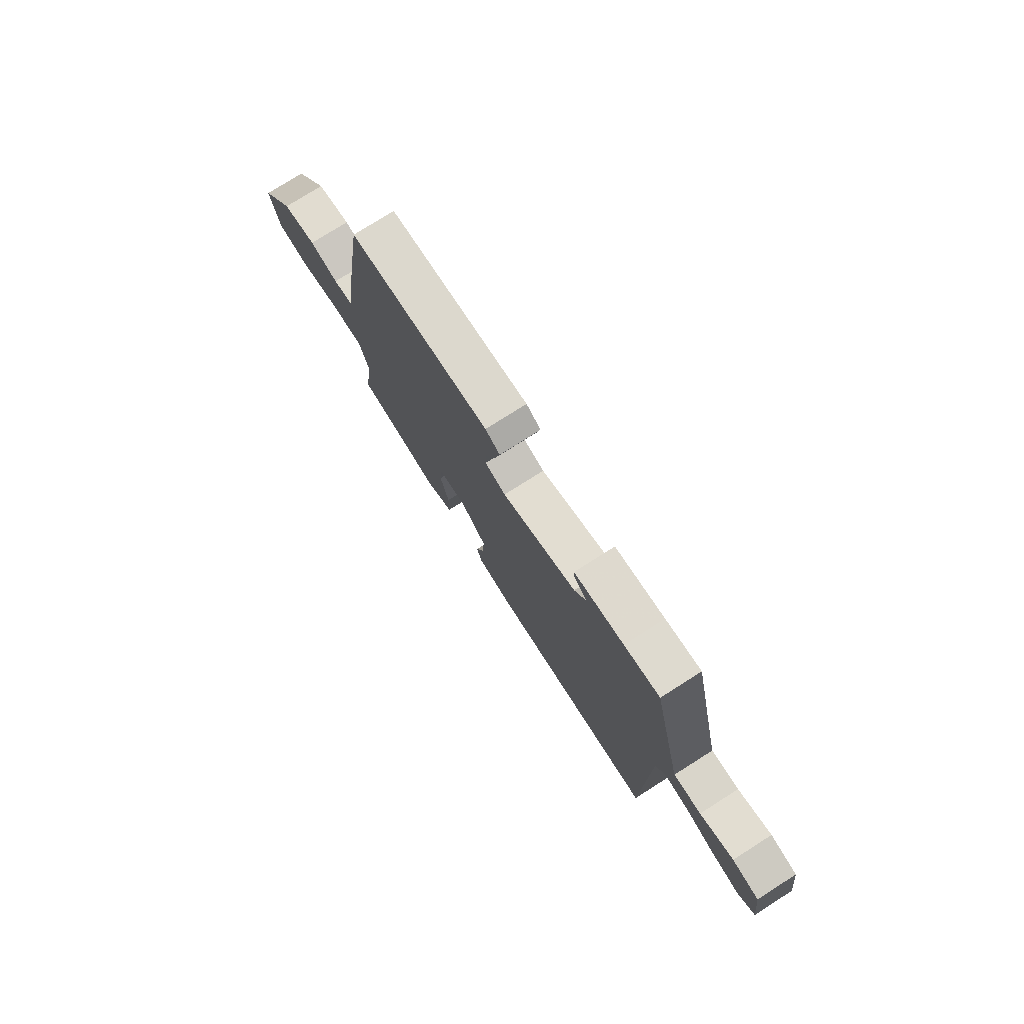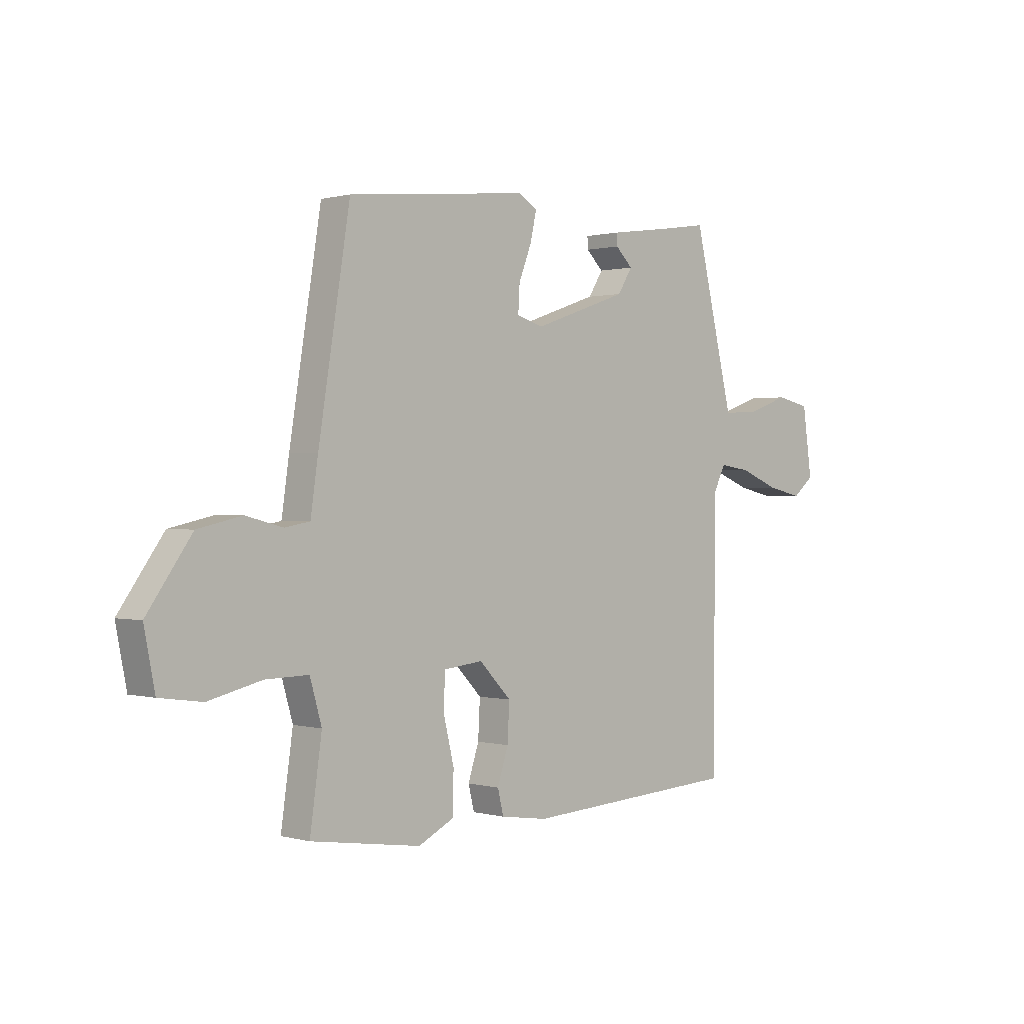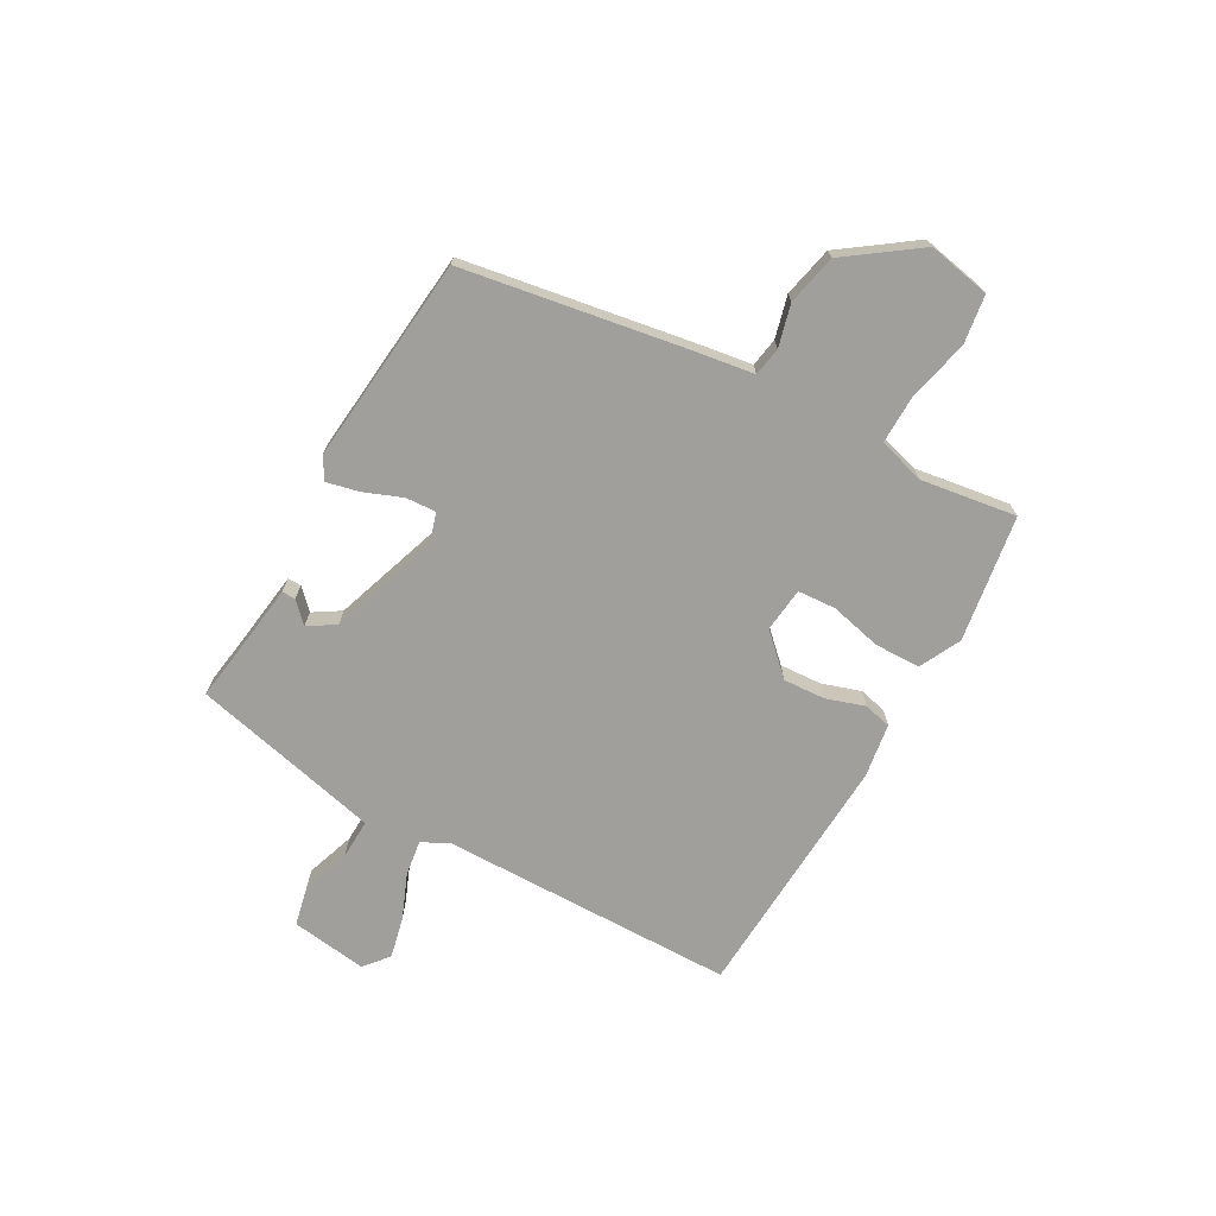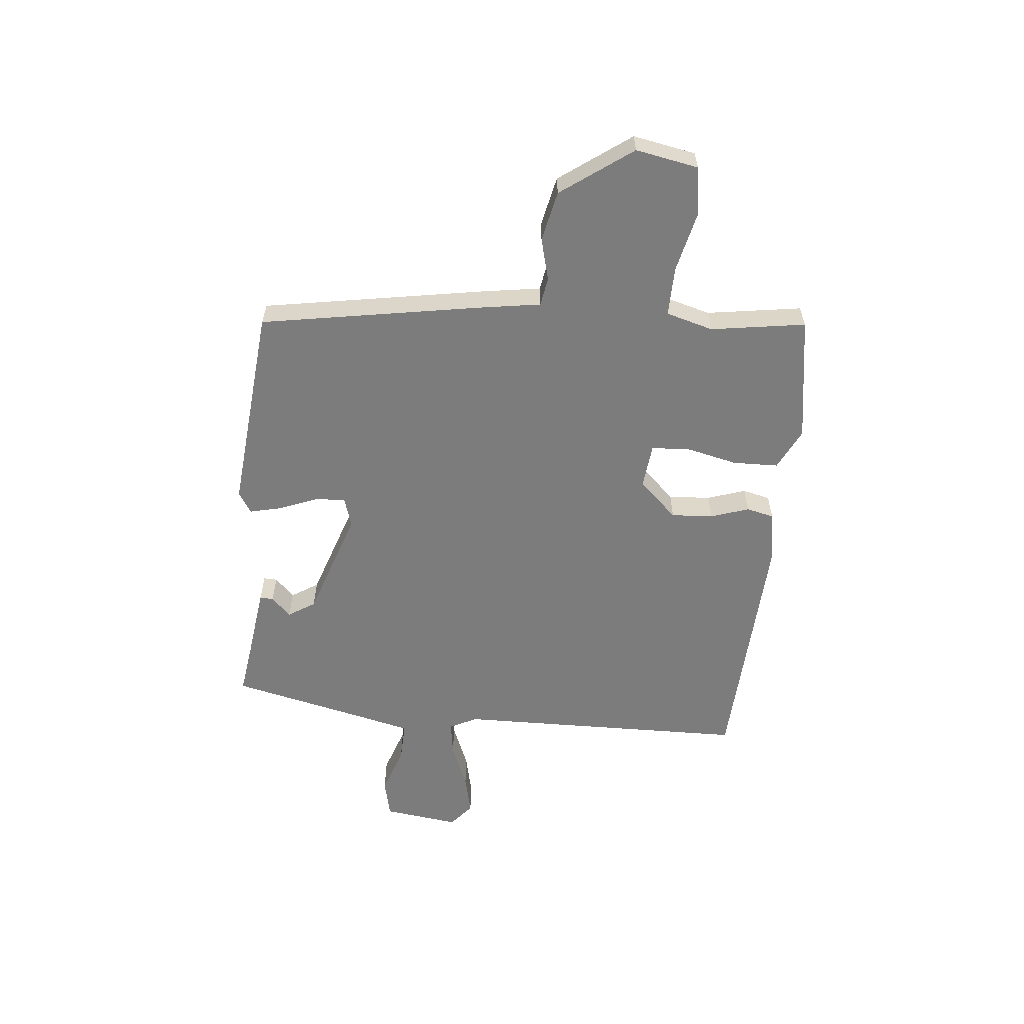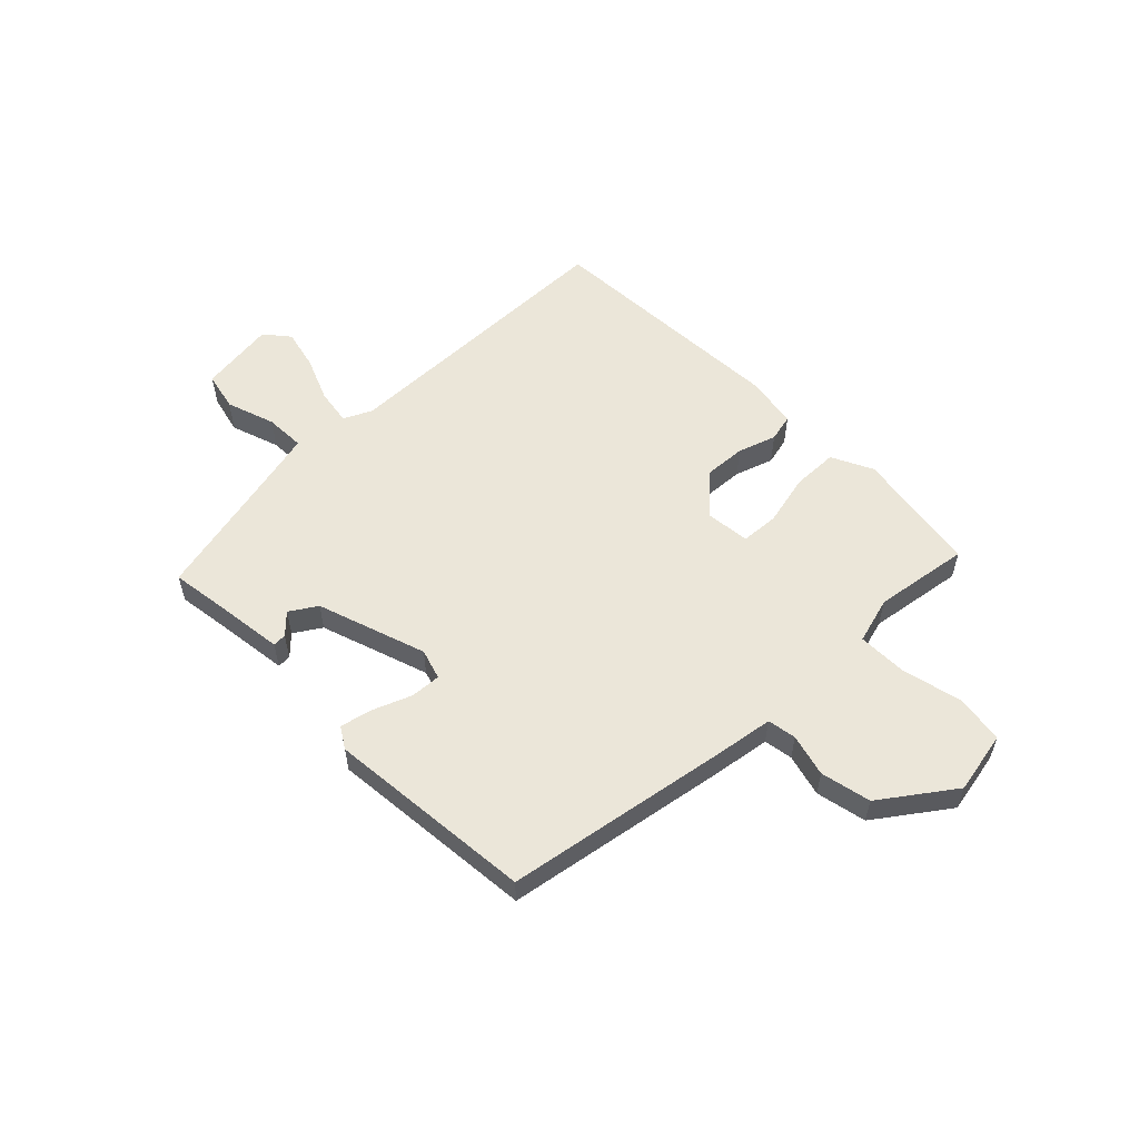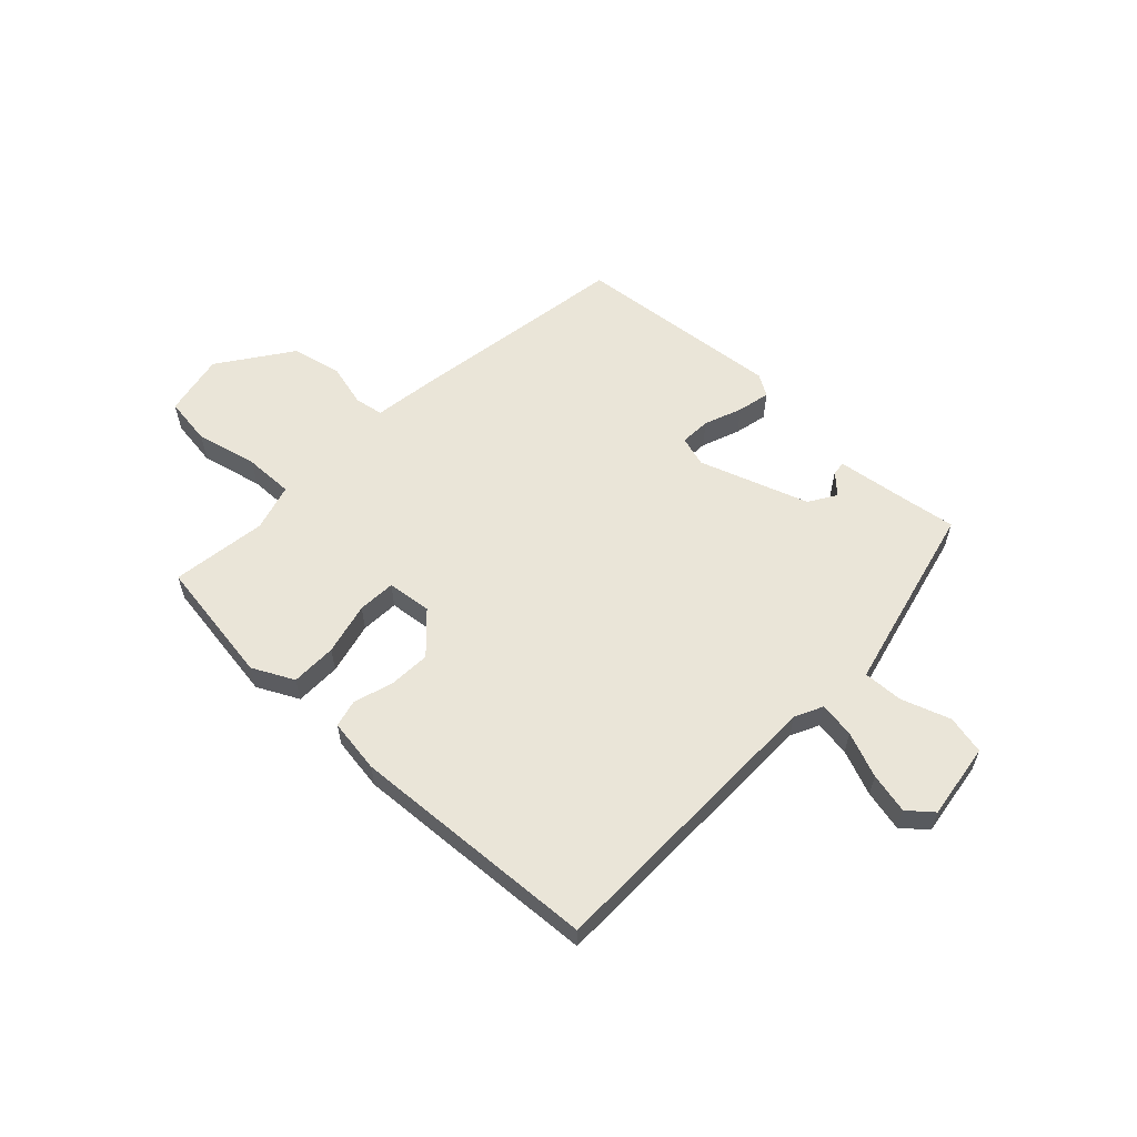
<metadata>
{"format":"obj","ext":"obj","renderer":"f3d","projection":"perspective","resolution":1024,"background":"white","views":[{"elev":76.4,"azim":-122.4,"up":"+Z"},{"elev":0.5,"azim":135.3,"up":"+Z"},{"elev":-71.2,"azim":61.1,"up":"+Y"},{"elev":-58.8,"azim":85.0,"up":"+Y"},{"elev":56.2,"azim":46.0,"up":"+Y"},{"elev":58.9,"azim":-136.5,"up":"+Y"}]}
</metadata>
<code>
v -0.472 0.07 -0.493
v -0.476 0.07 0.029
v -0.5 0.07 0.078
v -0.563 0.07 0.069
v -0.643 0.07 0.037
v -0.715 0.07 0.021
v -0.758 0.07 0.057
v -0.739 0.07 0.192
v -0.67 0.07 0.207
v -0.584 0.07 0.177
v -0.513 0.07 0.174
v -0.489 0.07 0.272
v -0.432 0.07 0.51
v -0.34 0.07 0.496
v -0.211 0.07 0.478
v -0.212 0.07 0.454
v -0.247 0.07 0.42
v -0.217 0.07 0.372
v -0.024 0.07 0.305
v 0.03 0.07 0.321
v 0.027 0.07 0.375
v 0.001 0.07 0.442
v -0.012 0.07 0.5
v 0.026 0.07 0.523
v 0.394 0.07 0.485
v 0.458 0.07 0.088
v 0.473 0.07 -0.016
v 0.524 0.07 -0.025
v 0.599 0.07 -0.006
v 0.688 0.07 -0.026
v 0.778 0.07 -0.153
v 0.756 0.07 -0.264
v 0.67 0.07 -0.276
v 0.562 0.07 -0.25
v 0.475 0.07 -0.248
v 0.451 0.07 -0.331
v 0.475 0.07 -0.5
v 0.251 0.07 -0.533
v 0.178 0.07 -0.496
v 0.177 0.07 -0.415
v 0.199 0.07 -0.323
v 0.195 0.07 -0.256
v 0.116 0.07 -0.247
v 0.051 0.07 -0.314
v 0.055 0.07 -0.389
v 0.077 0.07 -0.457
v 0.065 0.07 -0.506
v -0.031 0.07 -0.52
v -0.472 0 -0.493
v -0.476 0 0.029
v -0.5 0 0.078
v -0.563 0 0.069
v -0.643 0 0.037
v -0.715 0 0.021
v -0.758 0 0.057
v -0.739 0 0.192
v -0.67 0 0.207
v -0.584 0 0.177
v -0.513 0 0.174
v -0.489 0 0.272
v -0.432 0 0.51
v -0.34 0 0.496
v -0.211 0 0.478
v -0.212 0 0.454
v -0.247 0 0.42
v -0.217 0 0.372
v -0.024 0 0.305
v 0.03 0 0.321
v 0.027 0 0.375
v 0.001 0 0.442
v -0.012 0 0.5
v 0.026 0 0.523
v 0.394 0 0.485
v 0.458 0 0.088
v 0.473 0 -0.016
v 0.524 0 -0.025
v 0.599 0 -0.006
v 0.688 0 -0.026
v 0.778 0 -0.153
v 0.756 0 -0.264
v 0.67 0 -0.276
v 0.562 0 -0.25
v 0.475 0 -0.248
v 0.451 0 -0.331
v 0.475 0 -0.5
v 0.251 0 -0.533
v 0.178 0 -0.496
v 0.177 0 -0.415
v 0.199 0 -0.323
v 0.195 0 -0.256
v 0.116 0 -0.247
v 0.051 0 -0.314
v 0.055 0 -0.389
v 0.077 0 -0.457
v 0.065 0 -0.506
v -0.031 0 -0.52
f 45 46 47 48
f 44 45 48 1
f 43 44 1 2
f 42 43 2 3
f 38 39 40 41
f 36 37 38 41
f 35 36 41 42
f 31 32 33 34
f 31 34 35
f 28 29 30 31
f 27 28 31 35
f 21 22 23 24
f 20 21 24 25
f 14 15 16 17
f 12 13 14 17
f 11 12 17 18
f 7 8 9 10
f 7 10 11
f 4 5 6 7
f 3 4 7 11
f 20 25 26 27
f 19 20 27 35
f 18 19 35 42
f 3 11 18 42
f 96 95 94 93
f 49 96 93 92
f 50 49 92 91
f 51 50 91 90
f 89 88 87 86
f 89 86 85 84
f 90 89 84 83
f 82 81 80 79
f 83 82 79
f 79 78 77 76
f 83 79 76 75
f 72 71 70 69
f 73 72 69 68
f 65 64 63 62
f 65 62 61 60
f 66 65 60 59
f 58 57 56 55
f 59 58 55
f 55 54 53 52
f 59 55 52 51
f 75 74 73 68
f 83 75 68 67
f 90 83 67 66
f 90 66 59 51
f 1 49 50 2
f 2 50 51 3
f 3 51 52 4
f 4 52 53 5
f 5 53 54 6
f 6 54 55 7
f 7 55 56 8
f 8 56 57 9
f 9 57 58 10
f 10 58 59 11
f 11 59 60 12
f 12 60 61 13
f 13 61 62 14
f 14 62 63 15
f 15 63 64 16
f 16 64 65 17
f 17 65 66 18
f 18 66 67 19
f 19 67 68 20
f 20 68 69 21
f 21 69 70 22
f 22 70 71 23
f 23 71 72 24
f 24 72 73 25
f 25 73 74 26
f 26 74 75 27
f 27 75 76 28
f 28 76 77 29
f 29 77 78 30
f 30 78 79 31
f 31 79 80 32
f 32 80 81 33
f 33 81 82 34
f 34 82 83 35
f 35 83 84 36
f 36 84 85 37
f 37 85 86 38
f 38 86 87 39
f 39 87 88 40
f 40 88 89 41
f 41 89 90 42
f 42 90 91 43
f 43 91 92 44
f 44 92 93 45
f 45 93 94 46
f 46 94 95 47
f 47 95 96 48
f 48 96 49 1

</code>
